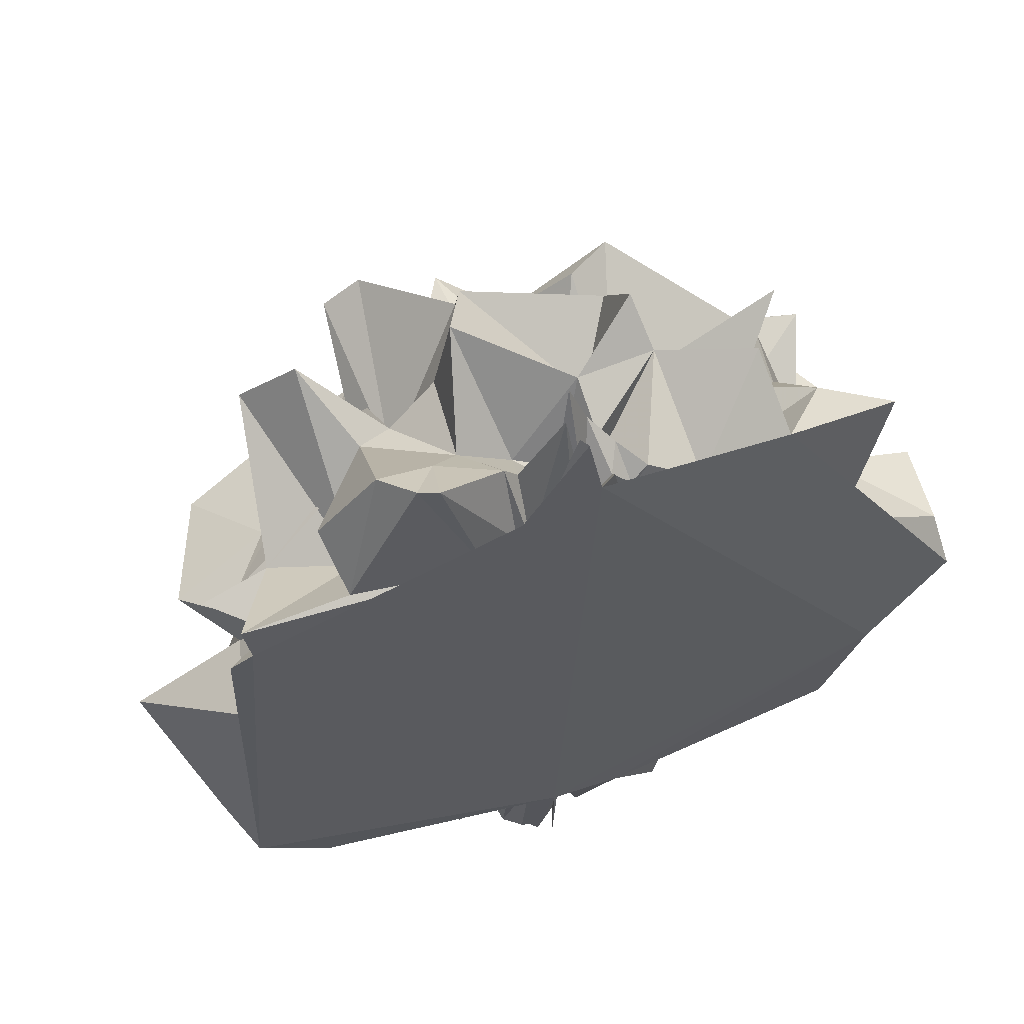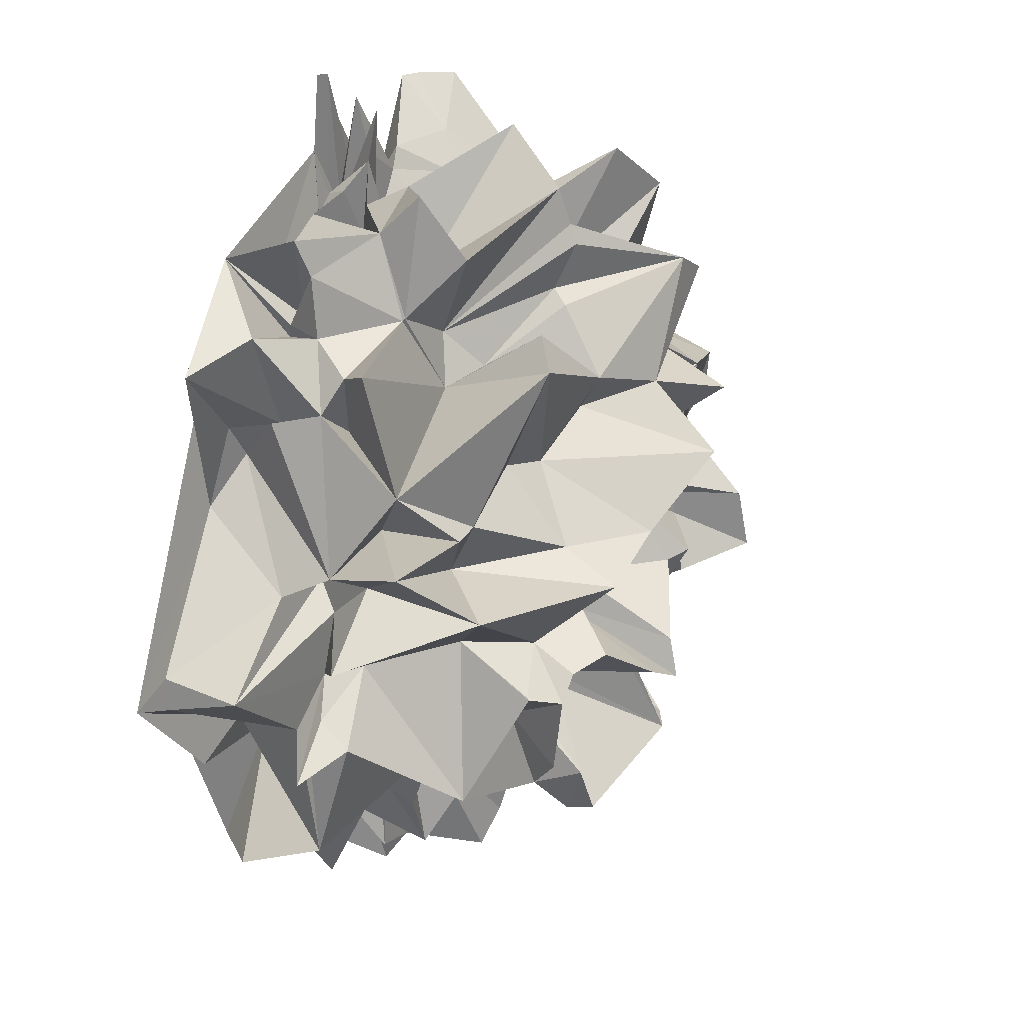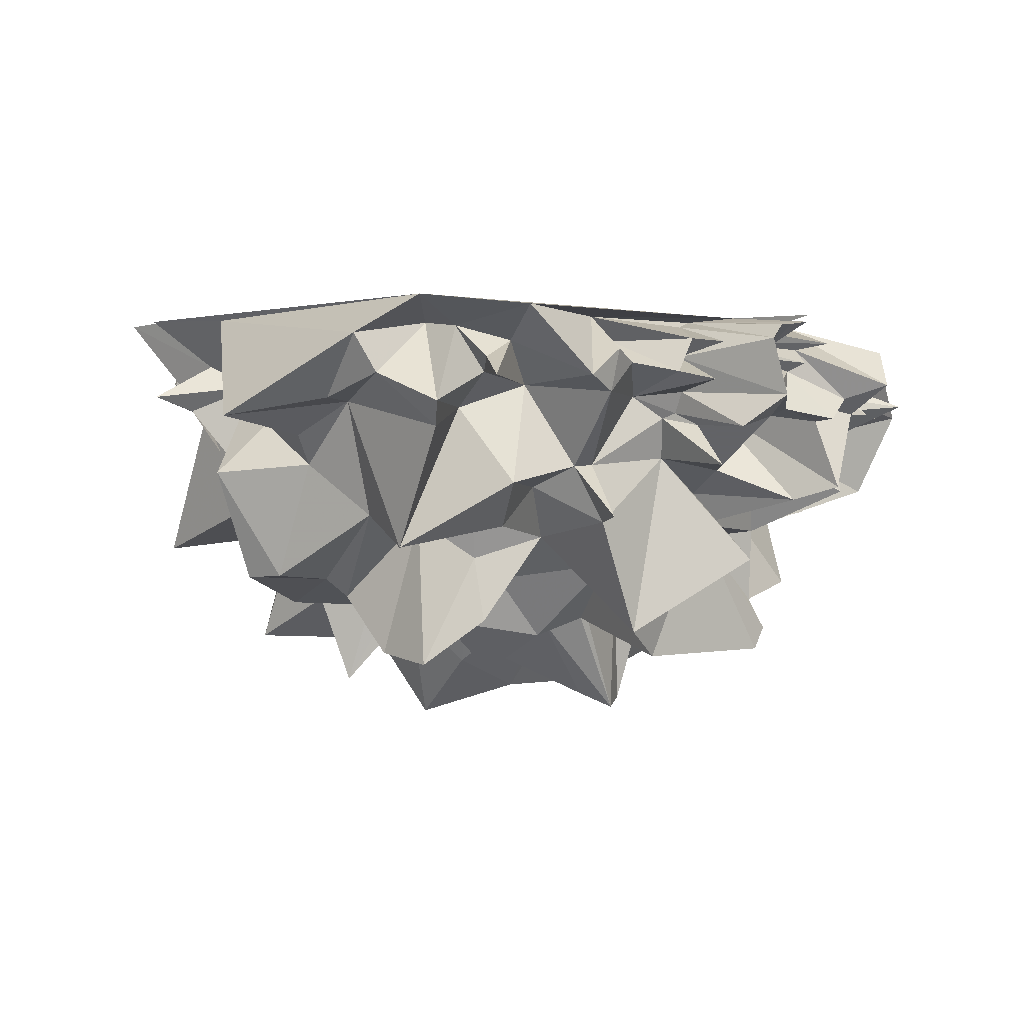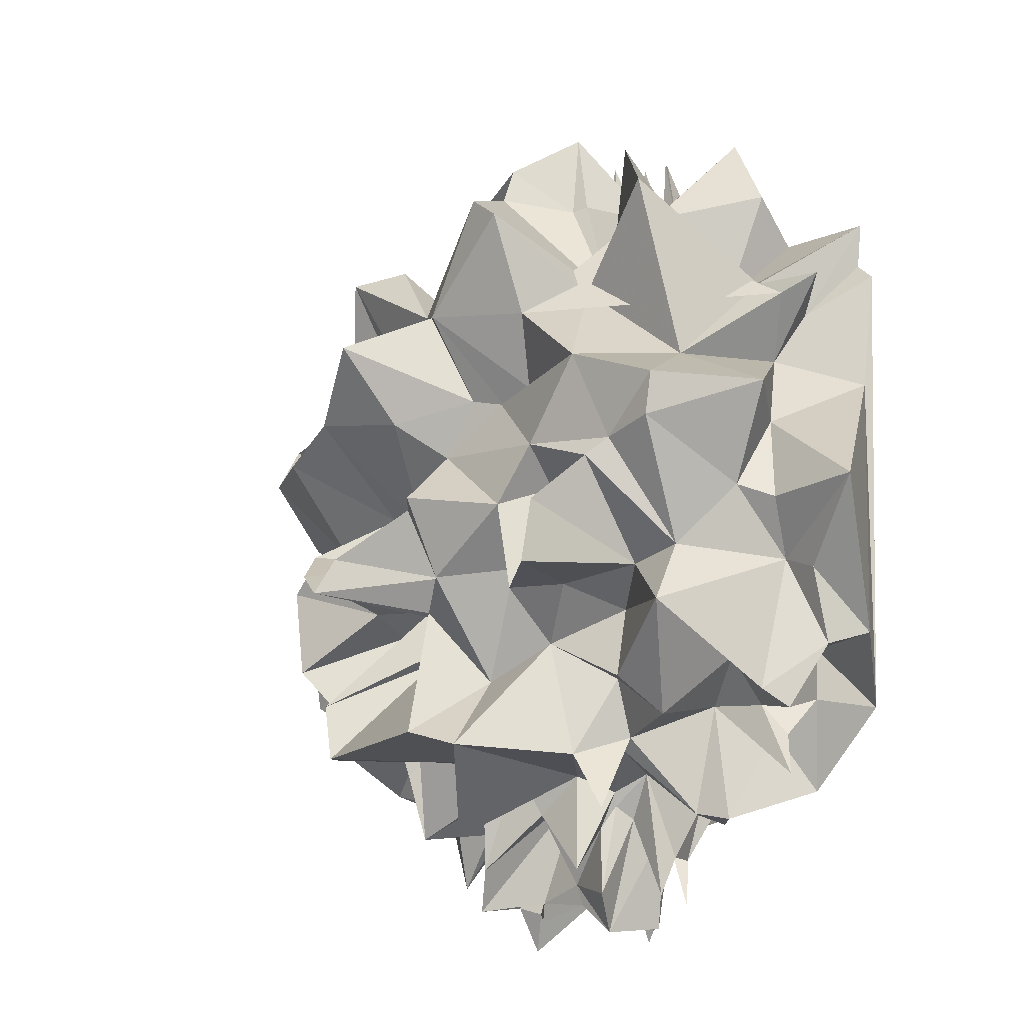
<metadata>
{"format":"obj","ext":"obj","renderer":"f3d","projection":"perspective","resolution":1024,"background":"white","views":[{"elev":58.0,"azim":161.4,"up":"+Z"},{"elev":32.9,"azim":-61.7,"up":"+Z"},{"elev":-4.1,"azim":136.6,"up":"+Y"},{"elev":-14.9,"azim":52.8,"up":"+Z"}]}
</metadata>
<code>
v 327.5 318 464.9
v 321.5 318.4 440.3
v 325.2 326 456
v 328.9 308.1 452.5
v 333.7 316.7 432.1
v 350 345.7 311.8
v 349.7 344.1 291.5
v 349.5 342.9 300.3
v 355.9 344.9 319.3
v 356.7 341.6 292.8
v 360.5 338.4 291.8
v 354.7 341.8 292
v 327.5 287 359.6
v 323.7 272.8 371.2
v 331.4 265.2 364.3
v 315.8 276.5 370
v 398 275 369
v 398.3 272.4 355.8
v 380.3 297.8 373.2
v 377.4 282.3 373.3
v 378.5 295.7 378.6
v 377.3 301.7 323.9
v 381.7 313.3 327.8
v 386.1 301.8 312
v 382.2 309.6 339.6
v 392.9 329.8 311.3
v 386 327.1 312.9
v 388.9 330.2 335.1
v 396.7 286.6 401.4
v 370.5 295.9 402.7
v 377.9 288.2 415.7
v 372.4 299.8 347.3
v 366.9 279.2 325.1
v 359.3 294.2 340.5
v 392.7 300.8 337.6
v 387 308 353
v 336.6 294.8 359.7
v 326.9 295.4 354.7
v 322 277.3 338.9
v 323.2 282.3 395.6
v 305.4 299.3 395.3
v 305.4 294 407.1
v 324 296.6 410.7
v 437.3 323.3 373.7
v 422.7 326.8 358.1
v 414.8 326.9 361.1
v 378.1 313.6 326.2
v 422.3 330.6 343
v 414.4 319.7 333.9
v 352.8 342.2 289.6
v 379.3 279.8 435.5
v 358 279.2 418.2
v 371.7 280.1 440.9
v 337.8 322.6 443
v 356.8 302 458.1
v 366.4 315.4 449.9
v 363.4 313.8 449.2
v 362.9 316 467
v 356.9 299.3 450.6
v 341.9 329.1 458.6
v 296.8 323.4 429.1
v 300.9 320.3 436.2
v 305 322.3 421.6
v 306.3 329.6 440.1
v 419 320.5 372.3
v 414 314.7 375
v 407.9 303.6 362.2
v 360.3 343.4 317.9
v 380.6 344.1 323.8
v 404.9 343.3 316.7
v 398.7 337.9 329
v 406.3 329.4 423.1
v 376.6 318 442.2
v 403.5 309.7 404.4
v 381 303.5 422.7
v 367.6 333.4 450.5
v 412.6 328.7 318.1
v 330.2 320.8 325
v 328 325.8 297.9
v 324.3 325.3 320.6
v 337 295.6 348.3
v 357.9 274.3 328.2
v 326.1 276.2 326.8
v 338.9 294.4 350
v 315 333.4 320.6
v 312.3 329 316.1
v 326 331.4 325.2
v 302.1 330.1 304.6
v 357.1 284.2 388
v 364.6 285.5 399.1
v 369.2 289.5 398
v 341.2 338.9 452.5
v 344 333.9 302.1
v 344.9 335.1 296.6
v 342.6 338.5 301.1
v 347.1 337.6 310.2
v 361 271.2 376.4
v 357 274.2 375
v 347.8 341.4 440.7
v 347.6 339.5 471.3
v 350.6 343.5 459.6
v 358.5 342.8 452.9
v 347.2 349.4 447.4
v 350.5 346.3 471.7
v 358.8 351.4 442.2
v 410.3 296.2 349.7
v 396 303.1 360.3
v 361 315.9 322.6
v 419.1 350.4 425.6
v 420.4 345.3 332.1
v 418.2 348 401.1
v 408.3 340.6 334.9
v 349.1 345.9 319.8
v 349.4 344.9 320.1
v 295.4 340.4 348.5
v 276.4 348.1 353.1
v 271.6 340.1 353.2
v 283.2 344.5 324.3
v 271.2 332 329.9
v 274.7 314.5 337.6
v 284.4 341.6 322.9
v 412.6 330 419.4
v 406.9 333.7 327.2
v 346.1 354.4 459.6
v 414.5 351.2 429.4
v 309.9 336.7 318.5
v 318.7 340 314.4
v 319.4 326.6 300.5
v 326 336.6 311.9
v 292.9 311.1 443.1
v 382.4 295.4 357.5
v 296 324.5 345.7
v 306.2 310.5 328.8
v 309 320 330.5
v 426.1 338.5 345.6
v 349.1 354.8 475.3
v 367.9 352.8 439.8
v 350.3 353 475.4
v 415.9 351 438.3
v 417.4 324.2 330.2
v 396.7 309.2 330.2
v 399.8 325.3 343.4
v 401.6 331.7 333.7
v 339.2 343.1 455.6
v 337.9 348.9 449.2
v 341.7 348.3 452.9
v 339.7 349.8 445
v 340 323.3 297.9
v 336.4 331.6 316
v 335.5 309.7 295.7
v 339 323.7 294.1
v 413.9 324.7 389.8
v 423.8 313.7 394.2
v 404.5 335.2 407.3
v 317 286.3 374
v 310.7 300.5 373.4
v 289.6 283.9 396.5
v 368.9 328.4 323.2
v 364.2 313 302.5
v 363.7 323.9 319.6
v 290.9 333 324.8
v 350.1 351.1 448.6
v 351.4 284.1 354.5
v 352.5 283 355.1
v 306.4 350.6 452.8
v 259.1 338.1 376.5
v 259.5 322.1 383.2
v 277.2 320 365.8
v 296.5 292.3 343.8
v 278.1 308.7 363.8
v 294 314 373.2
v 382 281.8 354.9
v 372.2 269.5 412.2
v 307.3 334.6 460.1
v 323.3 349.3 444.4
v 308.2 331.7 452.5
v 379.7 348.6 465.9
v 385.7 342.9 465
v 373.7 338.4 457.1
v 383.4 320.6 442.9
v 333.6 268 398
v 319.5 269.1 392.2
v 347.5 341.7 319
v 341.9 339.1 293
v 350.5 324 301.1
v 351.1 325 296.8
v 353.5 301.2 436.8
v 336.9 308.8 424.5
v 355.9 297.5 446.8
v 350.2 296.9 435.5
v 306.3 281.9 367.5
v 306.6 282.4 367.8
v 294.3 336.9 444.1
v 294.3 333.6 425.8
v 302.5 336.9 420.6
v 279.8 342.8 440.9
v 309.8 338.3 439.3
v 360.4 279.1 360.8
v 370.9 291.4 362.3
v 291.5 319 386.6
v 287 319.1 374.1
v 271.1 307 388
v 295.6 324.5 390.9
v 280.4 320 365.9
v 279.4 315.6 368
v 323.8 299.5 357.4
v 394.4 350.3 439.9
v 375.8 350.2 466.4
v 340 307.2 304
v 348 294.5 309.3
v 348.1 309.3 325.2
v 351.8 313.4 315.1
v 333.9 294 407.3
v 350.2 261.8 410.1
v 288.5 309 397.7
v 278.5 296.1 409.6
v 316.2 291.6 354.2
v 352.4 338.3 299.6
v 353.9 329.9 295.5
v 357.8 326.9 290.7
v 409 340.2 417.4
v 420.5 332.9 422.3
v 310.8 276.4 365.7
v 310.8 278.2 348.2
v 361.1 322.1 312.1
v 346 328.2 322.1
v 345.1 302.8 326.1
v 321.4 302.7 331.7
v 337.9 290.8 369.7
v 341.8 266.2 366.2
v 338.8 263.1 359.1
v 263.8 311.6 364
v 321.4 327.2 310.3
v 288.5 345.9 405.8
v 297.6 342.5 414.5
v 281.7 324.9 394.4
v 369.8 338.7 305.5
v 371.5 336.9 295.5
v 376.1 339.3 322.6
v 374.1 331.6 305.3
v 378.7 333.8 314
v 385.1 335.8 311.4
v 341.1 289.3 376.4
v 283.7 339 358.3
v 413.5 291.5 385.4
v 402.5 291.1 383.2
v 362.9 324.8 316.7
v 333.6 287.1 379.7
v 360.9 349.8 441.6
v 321.2 318.8 439.9
v 328.1 313.1 422.5
v 310.5 338.9 436.2
v 329.6 291.7 439.6
v 319.7 284.7 437.8
v 356.6 333.9 444.1
v 347.7 337 441.8
v 397.1 340 448.4
v 389.9 336.1 426
v 352.3 273.8 394.7
v 333.6 329.8 305.3
v 331.9 328.7 296.5
v 415.2 291.5 394
v 406.9 342.5 345.8
v 383.7 285.8 385.2
v 363 320.6 298
v 291.7 303.4 418.5
v 327.6 301.5 340.9
v 322.7 280.9 327.3
v 314.9 338.1 439
v 312 311.1 313.6
v 322.3 325.7 324.9
v 316.7 318.2 340.7
v 375.8 314 425.8
v 391.5 305.7 452.5
v 258.8 346 373
v 319.6 287.4 334.1
v 343.9 339.8 461.2
v 341.9 340.5 445
v 296.5 292.2 409.4
v 302.4 313.8 402
v 365.8 336 312.9
v 363.6 329 314.2
v 371.8 329.5 297.6
v 260.5 339.4 382.9
v 305.4 304.3 347.3
v 366.1 292.7 398.9
v 399.7 287.3 379.5
v 285.5 315.8 399.3
v 327.3 331.3 288.8
v 334.7 345.4 311.5
v 321.9 339.2 294.7
v 342.7 352.1 459.1
v 348.9 353.3 447.8
v 294.1 343.9 422.1
v 361.4 343.5 456.8
v 357.9 282.1 361.4
v 345.9 286.5 423.2
v 348.2 292 413.6
v 402.2 300.1 441
v 334.2 347.6 451.4
f 1 2 3
f 1 4 2
f 2 4 5
f 6 7 8
f 9 10 11
f 9 12 10
f 13 14 15
f 13 16 14
f 17 18 19
f 20 21 19
f 19 21 17
f 22 23 24
f 22 25 23
f 26 27 28
f 23 28 27
f 29 30 31
f 32 25 22
f 22 33 32
f 32 33 34
f 25 32 35
f 32 36 35
f 37 38 13
f 39 38 37
f 40 41 42
f 40 42 43
f 44 45 46
f 24 23 47
f 47 23 27
f 48 49 46
f 45 48 46
f 50 12 9
f 6 50 9
f 50 6 8
f 51 31 52
f 51 52 53
f 1 54 4
f 55 4 54
f 5 4 55
f 56 57 58
f 57 55 58
f 57 59 55
f 54 60 58
f 55 54 58
f 1 60 54
f 61 62 63
f 62 61 64
f 44 46 65
f 65 46 66
f 67 66 46
f 68 9 11
f 68 69 9
f 69 6 9
f 70 26 71
f 70 69 26
f 31 72 73
f 74 29 75
f 75 29 31
f 51 75 31
f 76 56 58
f 73 56 76
f 28 71 26
f 71 28 77
f 78 79 80
f 81 82 83
f 82 81 84
f 37 13 15
f 84 39 37
f 84 81 39
f 85 86 87
f 85 88 86
f 89 90 91
f 60 1 3
f 92 60 3
f 93 94 95
f 96 94 93
f 89 20 97
f 89 97 98
f 99 100 101
f 99 101 102
f 100 103 101
f 104 105 102
f 101 104 102
f 106 67 46
f 49 106 46
f 107 106 36
f 107 67 106
f 47 22 24
f 22 47 108
f 108 33 22
f 109 110 111
f 70 6 69
f 70 110 6
f 71 112 70
f 112 110 70
f 8 7 113
f 8 113 114
f 115 116 117
f 116 115 118
f 119 115 120
f 119 118 115
f 118 119 121
f 72 122 74
f 72 31 122
f 73 72 122
f 71 77 123
f 71 123 112
f 110 124 6
f 124 110 125
f 85 126 88
f 85 127 126
f 87 127 85
f 87 128 127
f 121 126 118
f 126 127 118
f 127 128 129
f 62 130 63
f 107 131 18
f 107 36 131
f 132 133 134
f 111 135 44
f 135 48 45
f 44 135 45
f 111 110 135
f 136 137 105
f 105 138 136
f 101 103 104
f 116 6 124
f 139 137 125
f 137 124 125
f 137 136 124
f 125 110 109
f 48 140 49
f 35 141 25
f 141 23 25
f 141 142 28
f 23 141 28
f 35 36 106
f 35 106 141
f 49 142 106
f 141 106 142
f 28 142 143
f 143 77 28
f 140 142 49
f 142 140 143
f 143 140 112
f 123 143 112
f 143 123 77
f 144 145 146
f 146 145 147
f 148 149 150
f 148 151 149
f 152 44 65
f 65 66 152
f 153 152 66
f 74 122 154
f 74 154 153
f 111 44 152
f 111 152 154
f 153 154 152
f 155 156 157
f 158 47 27
f 159 108 160
f 160 108 47
f 158 160 47
f 134 161 132
f 119 120 132
f 161 119 132
f 161 121 119
f 88 161 134
f 126 121 161
f 126 161 88
f 162 138 105
f 104 162 105
f 103 162 104
f 84 163 82
f 163 164 82
f 84 37 163
f 124 165 116
f 166 167 168
f 169 170 171
f 169 171 156
f 107 18 17
f 20 19 172
f 172 19 18
f 18 131 172
f 36 32 131
f 172 131 32
f 31 30 173
f 31 173 52
f 52 173 90
f 3 174 175
f 3 176 174
f 177 178 179
f 76 180 73
f 180 76 179
f 179 178 180
f 40 181 182
f 182 155 157
f 41 182 157
f 95 94 183
f 95 183 184
f 183 94 96
f 114 113 183
f 183 113 184
f 185 186 148
f 186 151 148
f 5 187 188
f 187 5 189
f 188 187 190
f 53 190 187
f 189 53 187
f 55 59 5
f 59 189 5
f 122 31 73
f 169 156 191
f 192 191 156
f 156 155 192
f 182 41 40
f 61 193 64
f 61 194 195
f 61 195 193
f 195 196 193
f 176 64 197
f 196 165 193
f 97 20 198
f 20 199 198
f 98 97 198
f 198 34 164
f 198 199 34
f 34 82 164
f 20 172 199
f 34 199 32
f 199 172 32
f 200 201 167
f 200 202 201
f 167 203 200
f 157 156 171
f 157 171 202
f 202 171 201
f 120 204 170
f 201 171 205
f 205 171 170
f 38 206 13
f 207 137 139
f 137 177 208
f 177 137 207
f 207 178 177
f 209 150 78
f 108 210 33
f 210 108 211
f 211 212 209
f 108 212 211
f 213 181 40
f 214 181 213
f 215 202 200
f 203 215 200
f 157 202 215
f 216 41 157
f 215 216 157
f 191 217 169
f 10 12 218
f 10 218 11
f 8 114 183
f 8 183 218
f 218 183 96
f 218 50 8
f 12 50 218
f 93 186 219
f 185 220 186
f 219 186 220
f 11 218 219
f 219 218 96
f 139 221 72
f 122 72 222
f 72 221 222
f 111 154 221
f 111 221 109
f 154 122 222
f 221 154 222
f 139 125 221
f 221 125 109
f 13 223 16
f 16 223 155
f 223 192 155
f 206 224 13
f 224 223 13
f 224 217 223
f 223 217 191
f 192 223 191
f 159 225 212
f 225 185 212
f 226 212 185
f 209 212 226
f 209 226 150
f 212 108 159
f 150 226 148
f 148 226 185
f 93 151 186
f 33 82 34
f 82 33 227
f 33 210 227
f 227 211 209
f 78 227 209
f 228 227 78
f 83 82 227
f 210 211 227
f 229 230 231
f 229 231 15
f 231 37 15
f 164 163 231
f 231 163 37
f 167 201 168
f 201 232 168
f 168 232 204
f 201 205 232
f 204 232 170
f 232 205 170
f 87 80 233
f 87 233 128
f 128 233 79
f 233 80 79
f 234 235 236
f 234 165 196
f 236 203 167
f 237 69 68
f 238 237 68
f 237 239 69
f 240 241 239
f 240 239 237
f 26 69 242
f 26 242 27
f 27 241 158
f 27 242 241
f 69 239 242
f 89 98 243
f 243 230 229
f 98 230 243
f 168 244 166
f 204 120 168
f 120 244 168
f 117 244 115
f 115 244 120
f 66 67 245
f 245 67 246
f 245 153 66
f 160 225 159
f 225 160 247
f 160 158 247
f 219 96 93
f 155 14 16
f 14 155 248
f 155 182 248
f 181 243 248
f 181 248 182
f 229 15 14
f 229 14 248
f 248 243 229
f 249 137 208
f 105 137 249
f 62 64 250
f 250 130 62
f 2 251 250
f 250 251 130
f 250 176 3
f 2 250 3
f 64 176 250
f 64 252 197
f 64 193 252
f 197 252 165
f 252 193 165
f 251 2 5
f 251 5 188
f 253 251 188
f 251 253 254
f 102 255 99
f 99 255 256
f 60 255 58
f 92 256 60
f 256 255 60
f 255 76 58
f 76 255 102
f 180 257 258
f 180 178 257
f 72 258 139
f 139 258 207
f 257 207 258
f 178 207 257
f 89 259 90
f 259 214 90
f 89 243 259
f 214 259 181
f 259 243 181
f 79 78 150
f 129 128 79
f 149 79 150
f 79 149 260
f 93 261 151
f 149 151 261
f 260 149 261
f 74 262 29
f 29 262 246
f 262 245 246
f 153 262 74
f 153 245 262
f 112 263 110
f 263 135 110
f 48 135 263
f 112 140 263
f 263 140 48
f 264 21 20
f 89 91 264
f 89 264 20
f 185 265 220
f 225 247 265
f 225 265 185
f 63 266 61
f 130 266 63
f 130 251 266
f 254 43 42
f 266 254 42
f 251 254 266
f 267 227 228
f 227 268 83
f 268 227 267
f 165 175 174
f 269 165 174
f 174 176 269
f 165 269 197
f 197 269 176
f 228 78 270
f 78 80 271
f 78 271 270
f 271 80 87
f 86 271 87
f 271 86 270
f 86 88 134
f 270 86 134
f 270 133 272
f 228 270 272
f 134 133 270
f 273 56 73
f 57 56 273
f 273 59 57
f 273 75 51
f 53 273 51
f 73 274 273
f 59 53 189
f 59 273 53
f 116 275 117
f 165 275 116
f 165 234 275
f 275 244 117
f 166 244 275
f 83 39 81
f 206 38 39
f 276 206 39
f 276 267 228
f 268 39 83
f 39 268 276
f 268 267 276
f 169 217 276
f 276 217 224
f 206 276 224
f 146 103 277
f 277 103 100
f 256 277 99
f 256 92 277
f 277 92 278
f 144 277 278
f 146 277 144
f 99 277 100
f 41 279 42
f 279 266 42
f 280 266 279
f 280 279 216
f 216 279 41
f 219 220 11
f 220 281 11
f 11 281 68
f 68 281 238
f 242 239 241
f 282 220 265
f 282 281 220
f 158 241 240
f 283 158 240
f 240 237 281
f 240 281 283
f 281 237 238
f 247 158 282
f 158 283 282
f 265 247 282
f 283 281 282
f 284 234 236
f 167 284 236
f 166 284 167
f 166 275 284
f 284 275 234
f 272 285 228
f 120 170 285
f 285 170 169
f 272 133 285
f 285 133 132
f 120 285 132
f 285 276 228
f 169 276 285
f 286 91 90
f 30 91 286
f 90 173 286
f 286 173 30
f 287 67 107
f 246 67 287
f 30 29 91
f 17 287 107
f 21 287 17
f 21 264 287
f 29 246 264
f 287 264 246
f 264 91 29
f 236 235 288
f 236 288 203
f 288 235 194
f 216 288 280
f 216 215 288
f 61 266 288
f 61 288 194
f 203 288 215
f 288 266 280
f 261 93 95
f 289 261 95
f 79 289 129
f 261 79 260
f 261 289 79
f 116 290 6
f 118 290 116
f 118 127 290
f 291 127 129
f 127 291 290
f 184 113 290
f 7 6 113
f 290 113 6
f 290 289 95
f 184 290 95
f 289 291 129
f 291 289 290
f 146 147 292
f 124 292 147
f 147 175 124
f 146 292 103
f 124 103 292
f 103 124 293
f 293 162 103
f 138 162 293
f 138 293 136
f 165 124 175
f 136 293 124
f 194 235 195
f 294 195 235
f 294 196 195
f 235 234 294
f 294 234 196
f 102 295 76
f 295 179 76
f 208 177 179
f 208 179 295
f 102 105 295
f 295 249 208
f 105 249 295
f 296 98 198
f 164 296 198
f 296 230 98
f 164 231 296
f 296 231 230
f 52 90 214
f 297 53 52
f 40 43 213
f 190 297 188
f 254 213 43
f 213 254 297
f 52 214 298
f 52 298 297
f 214 213 298
f 297 298 213
f 53 297 190
f 188 297 253
f 297 254 253
f 74 75 299
f 74 299 72
f 258 72 299
f 180 258 274
f 299 274 258
f 73 180 274
f 75 273 299
f 299 273 274
f 92 3 278
f 3 300 278
f 278 300 144
f 147 145 300
f 147 300 175
f 175 300 3
f 300 145 144

</code>
